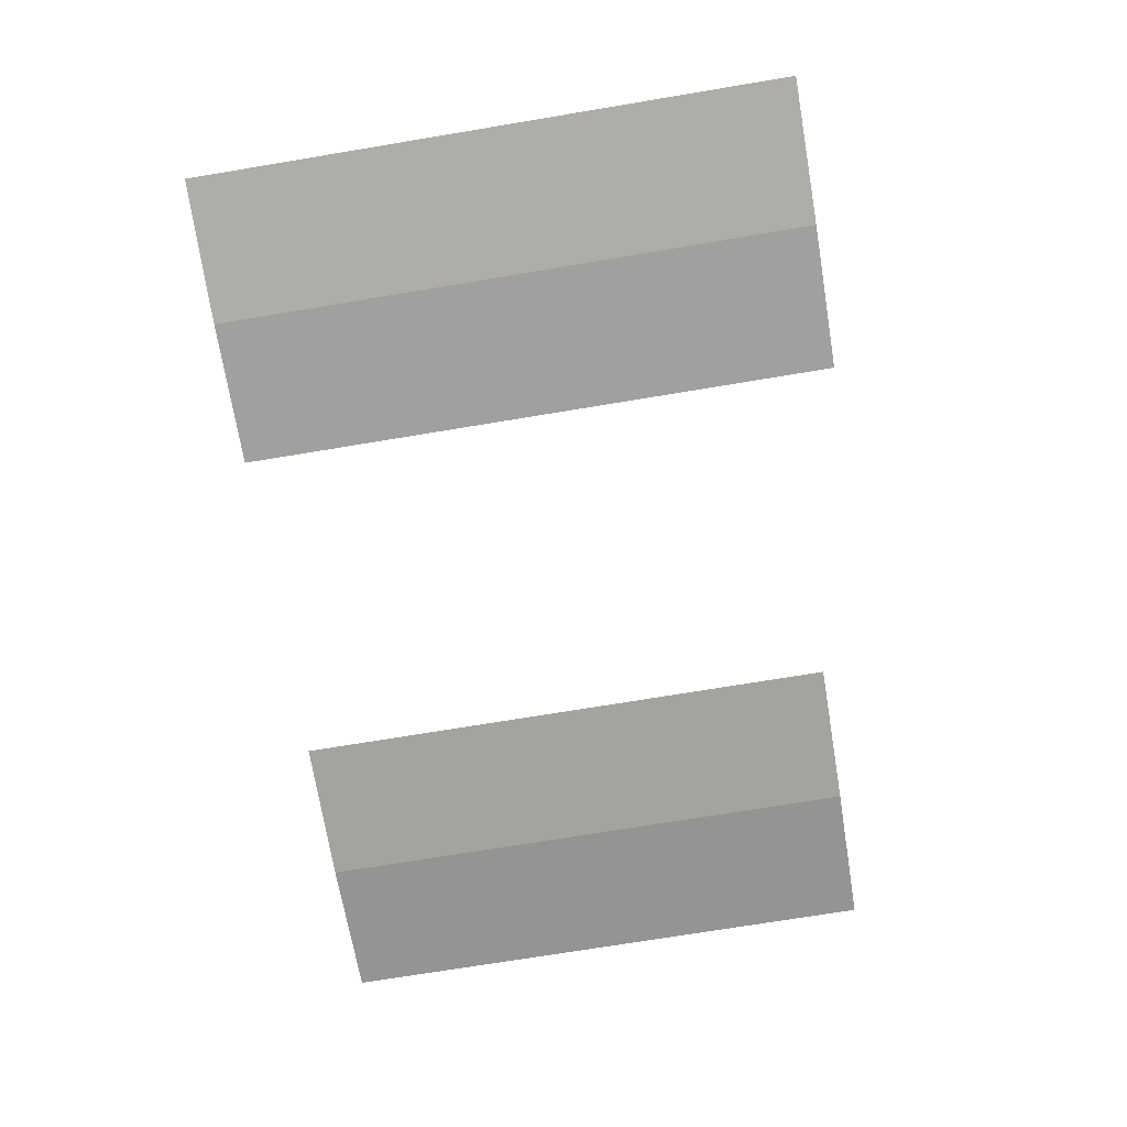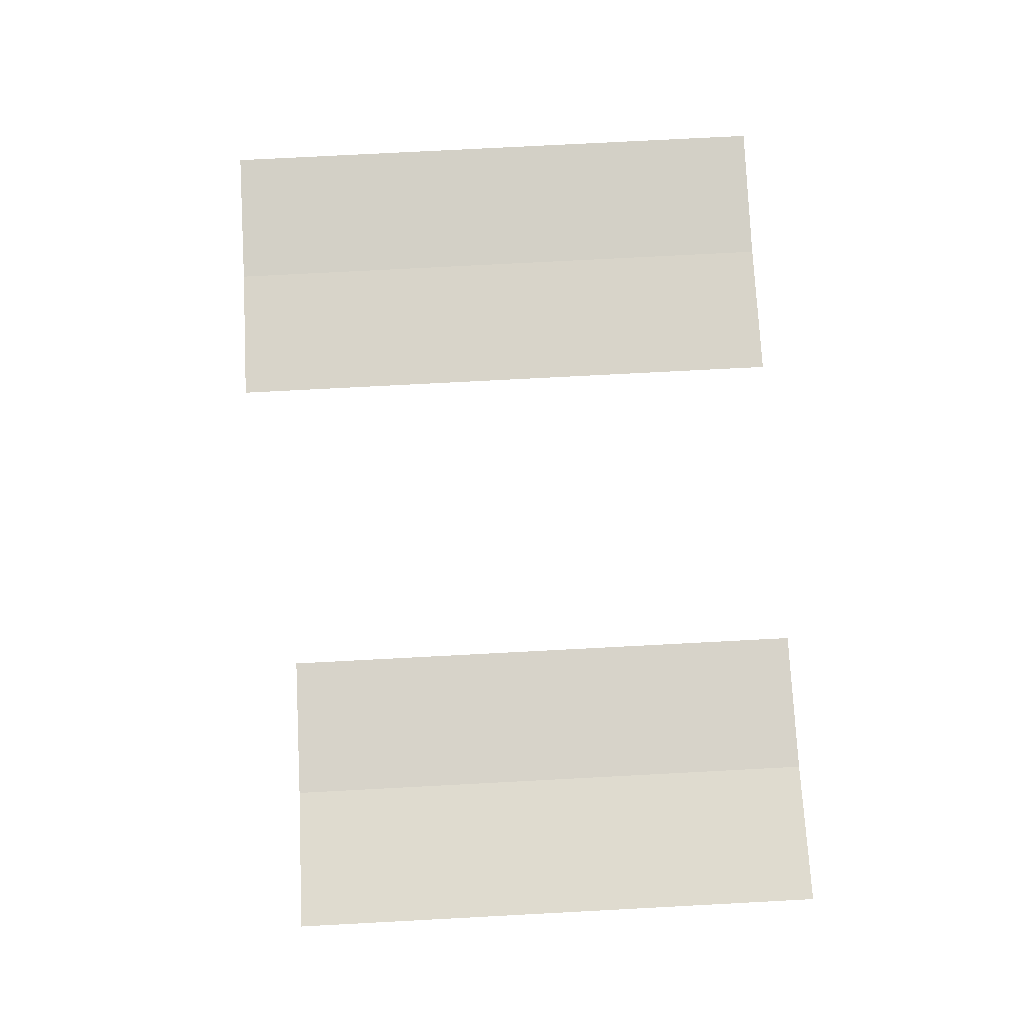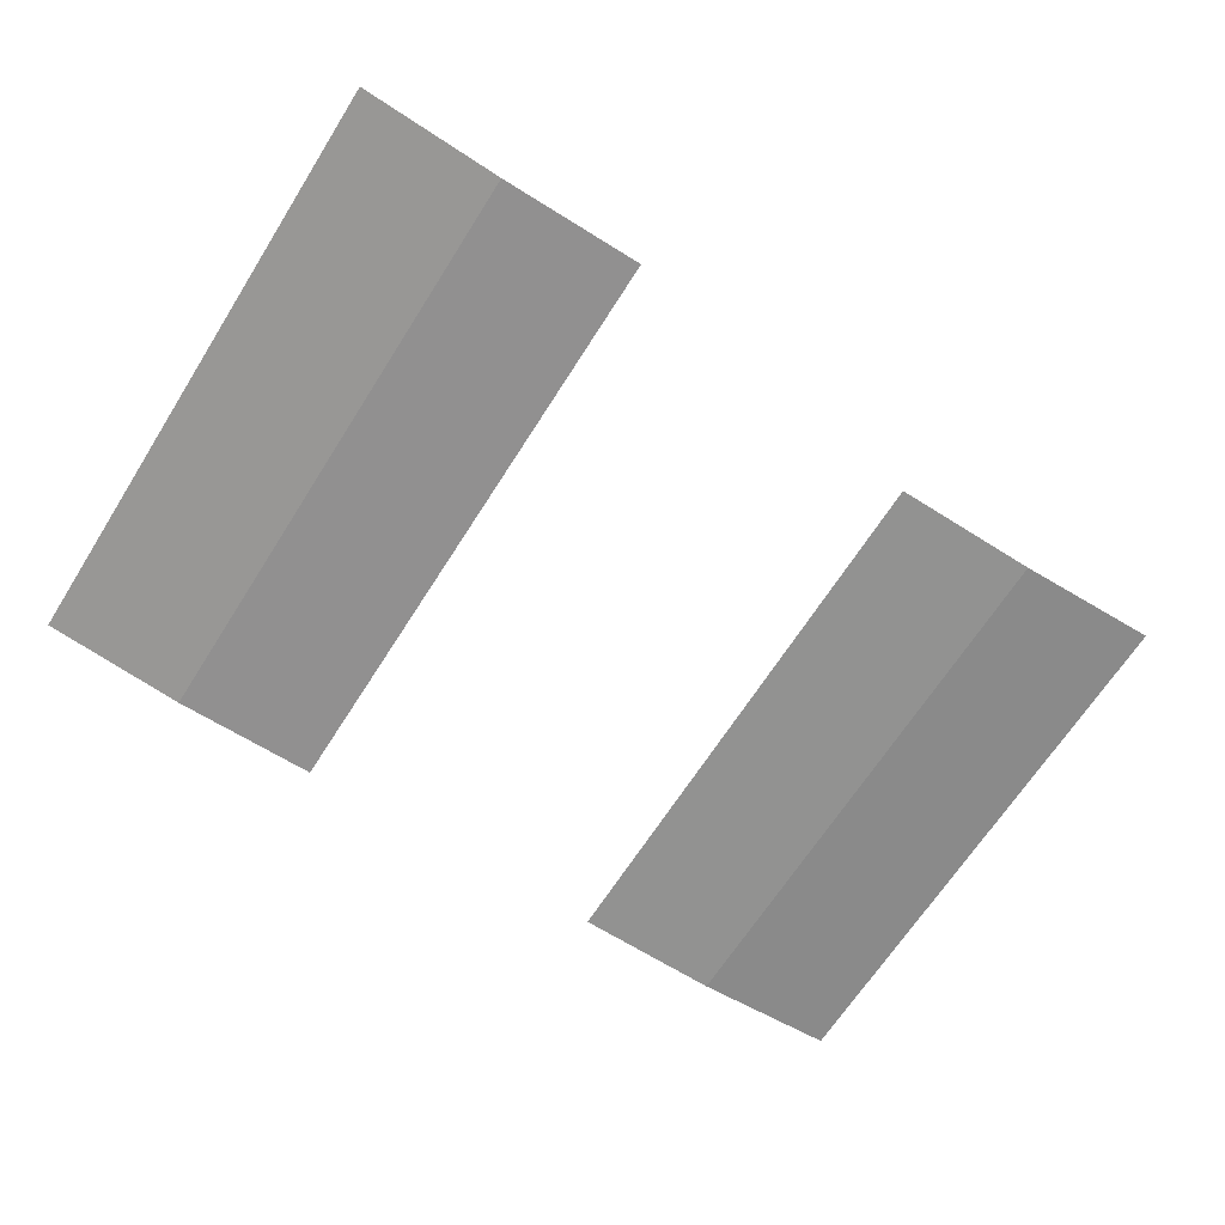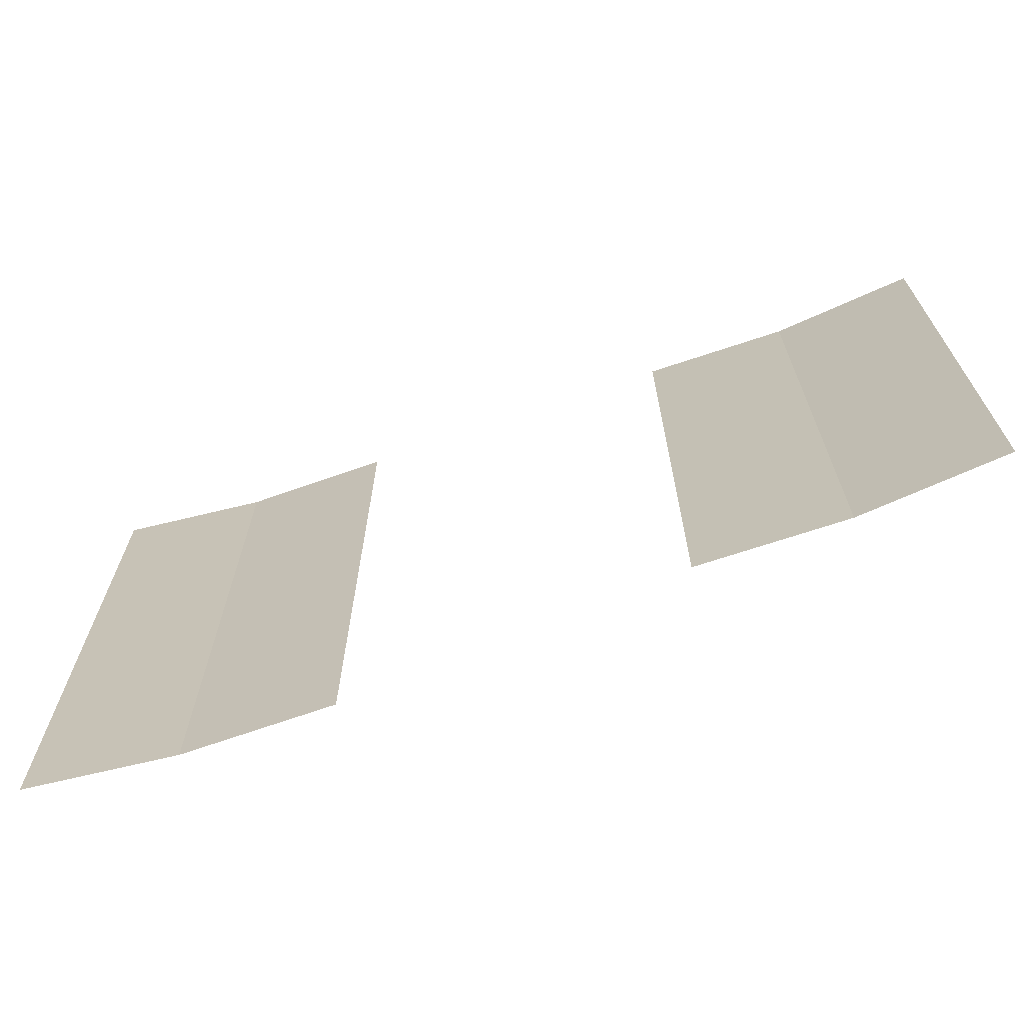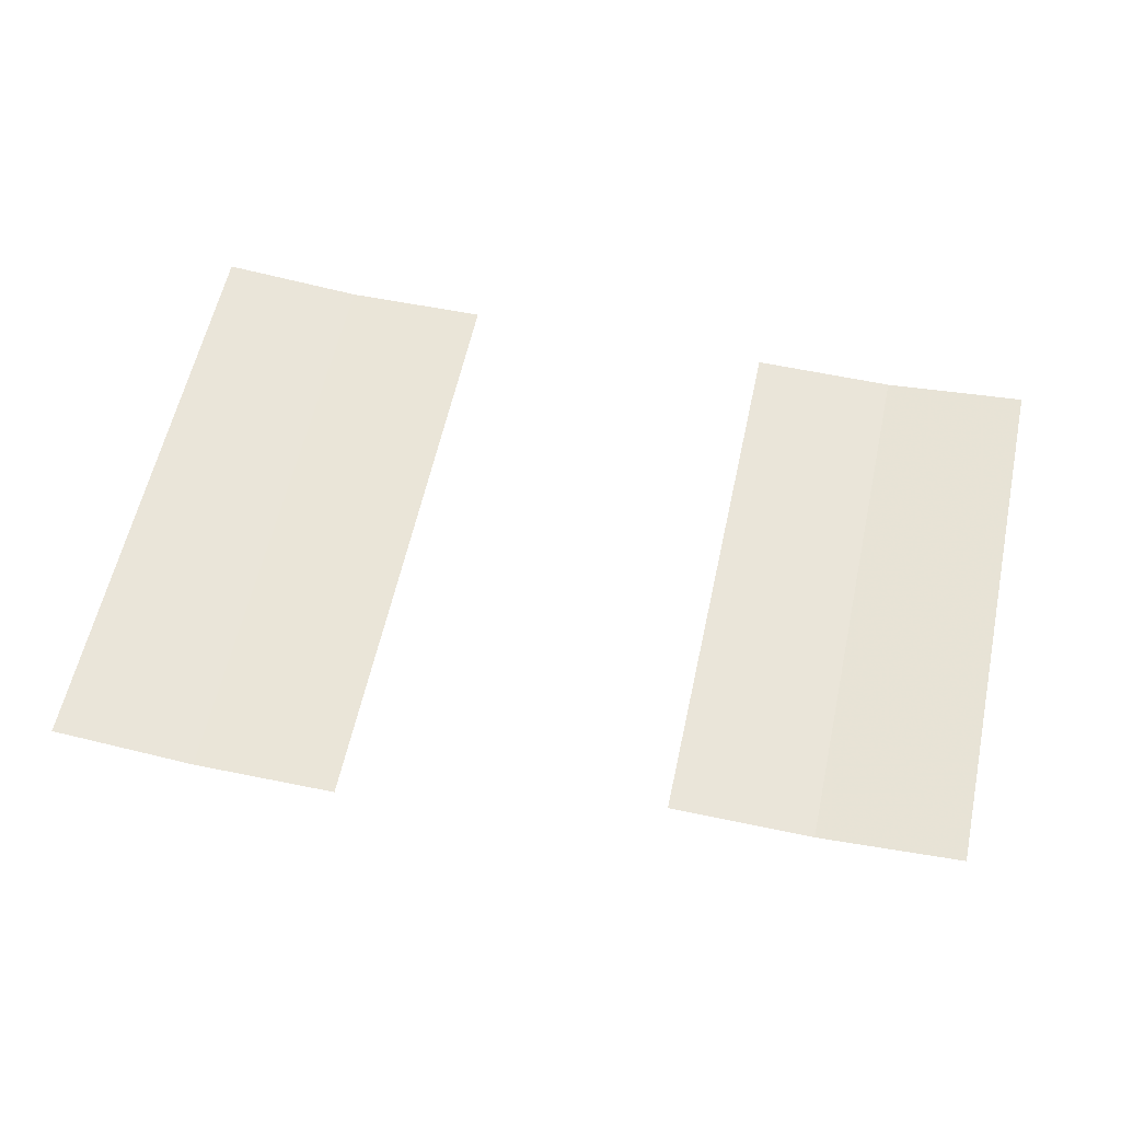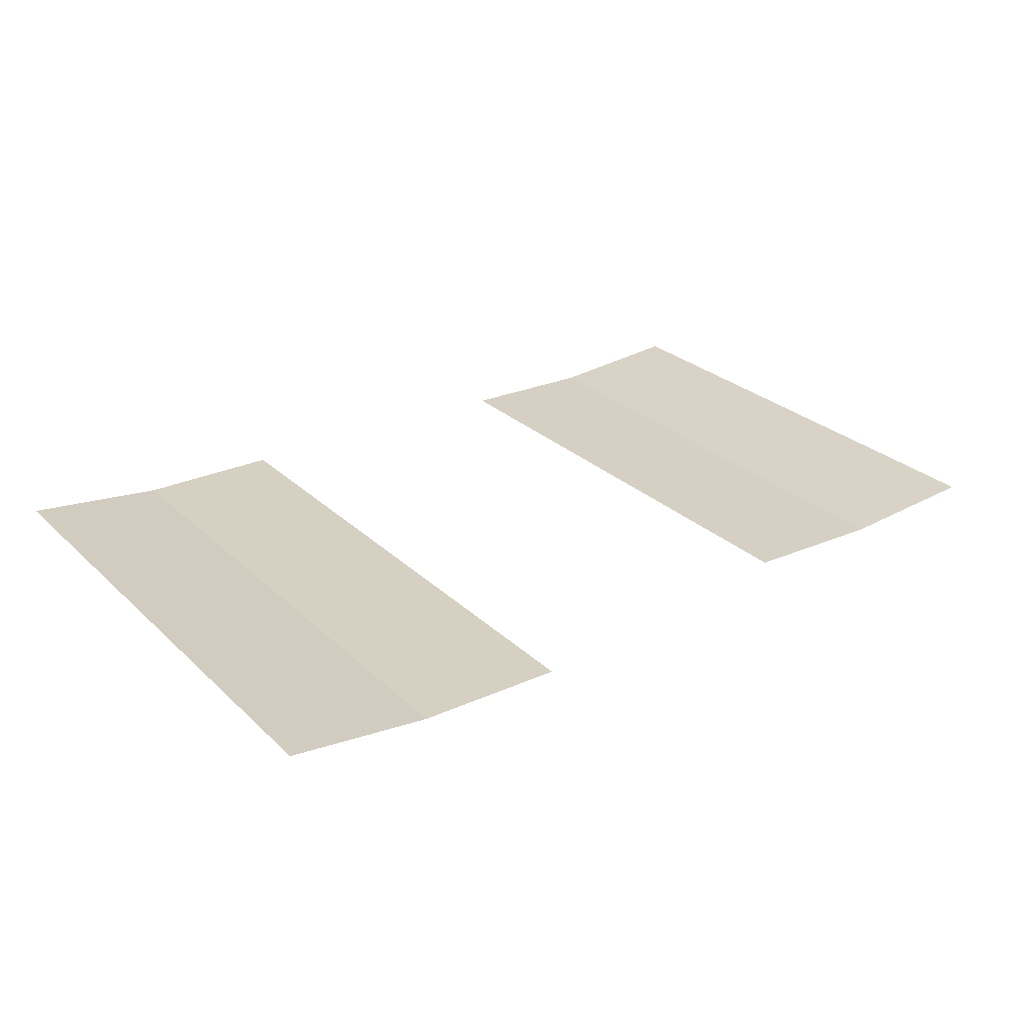
<metadata>
{"format":"obj","ext":"obj","renderer":"f3d","projection":"perspective","resolution":1024,"background":"white","views":[{"elev":-72.5,"azim":-80.6,"up":"+Z"},{"elev":75.9,"azim":87.0,"up":"+Z"},{"elev":-66.1,"azim":-32.3,"up":"+Z"},{"elev":-68.6,"azim":18.8,"up":"+Y"},{"elev":58.7,"azim":12.2,"up":"+Z"},{"elev":26.2,"azim":-34.6,"up":"+Z"}]}
</metadata>
<code>
g Banners1
v -282.6 3923 -1.231e+04
v -582.2 4447 -1.231e+04
v -282.6 4447 -1.231e+04
v -582.2 3923 -1.231e+04
v -879.5 4447 -1.229e+04
v -879.5 3923 -1.229e+04
v -582.2 4861 -1.231e+04
v -282.6 4861 -1.231e+04
v -879.5 4861 -1.229e+04
v -582.2 5173 -1.231e+04
v -282.6 5173 -1.231e+04
v -879.5 5173 -1.229e+04
v 979.9 4030 -1.228e+04
v 681.6 4447 -1.231e+04
v 979.9 4447 -1.228e+04
v 681.6 4030 -1.231e+04
v 383.2 4447 -1.231e+04
v 383.2 4030 -1.231e+04
v 681.6 4861 -1.231e+04
v 979.9 4861 -1.228e+04
v 383.2 4861 -1.231e+04
v 681.6 5173 -1.231e+04
v 979.9 5173 -1.228e+04
v 383.2 5173 -1.231e+04
g Banners1_0
f 3 2 1
f 2 4 1
f 2 5 4
f 5 6 4
f 7 2 3
f 8 7 3
f 7 9 2
f 9 5 2
f 10 7 8
f 11 10 8
f 10 12 7
f 12 9 7
f 15 14 13
f 14 16 13
f 14 17 16
f 17 18 16
f 19 14 15
f 20 19 15
f 19 21 14
f 21 17 14
f 22 19 20
f 23 22 20
f 22 24 19
f 24 21 19

</code>
